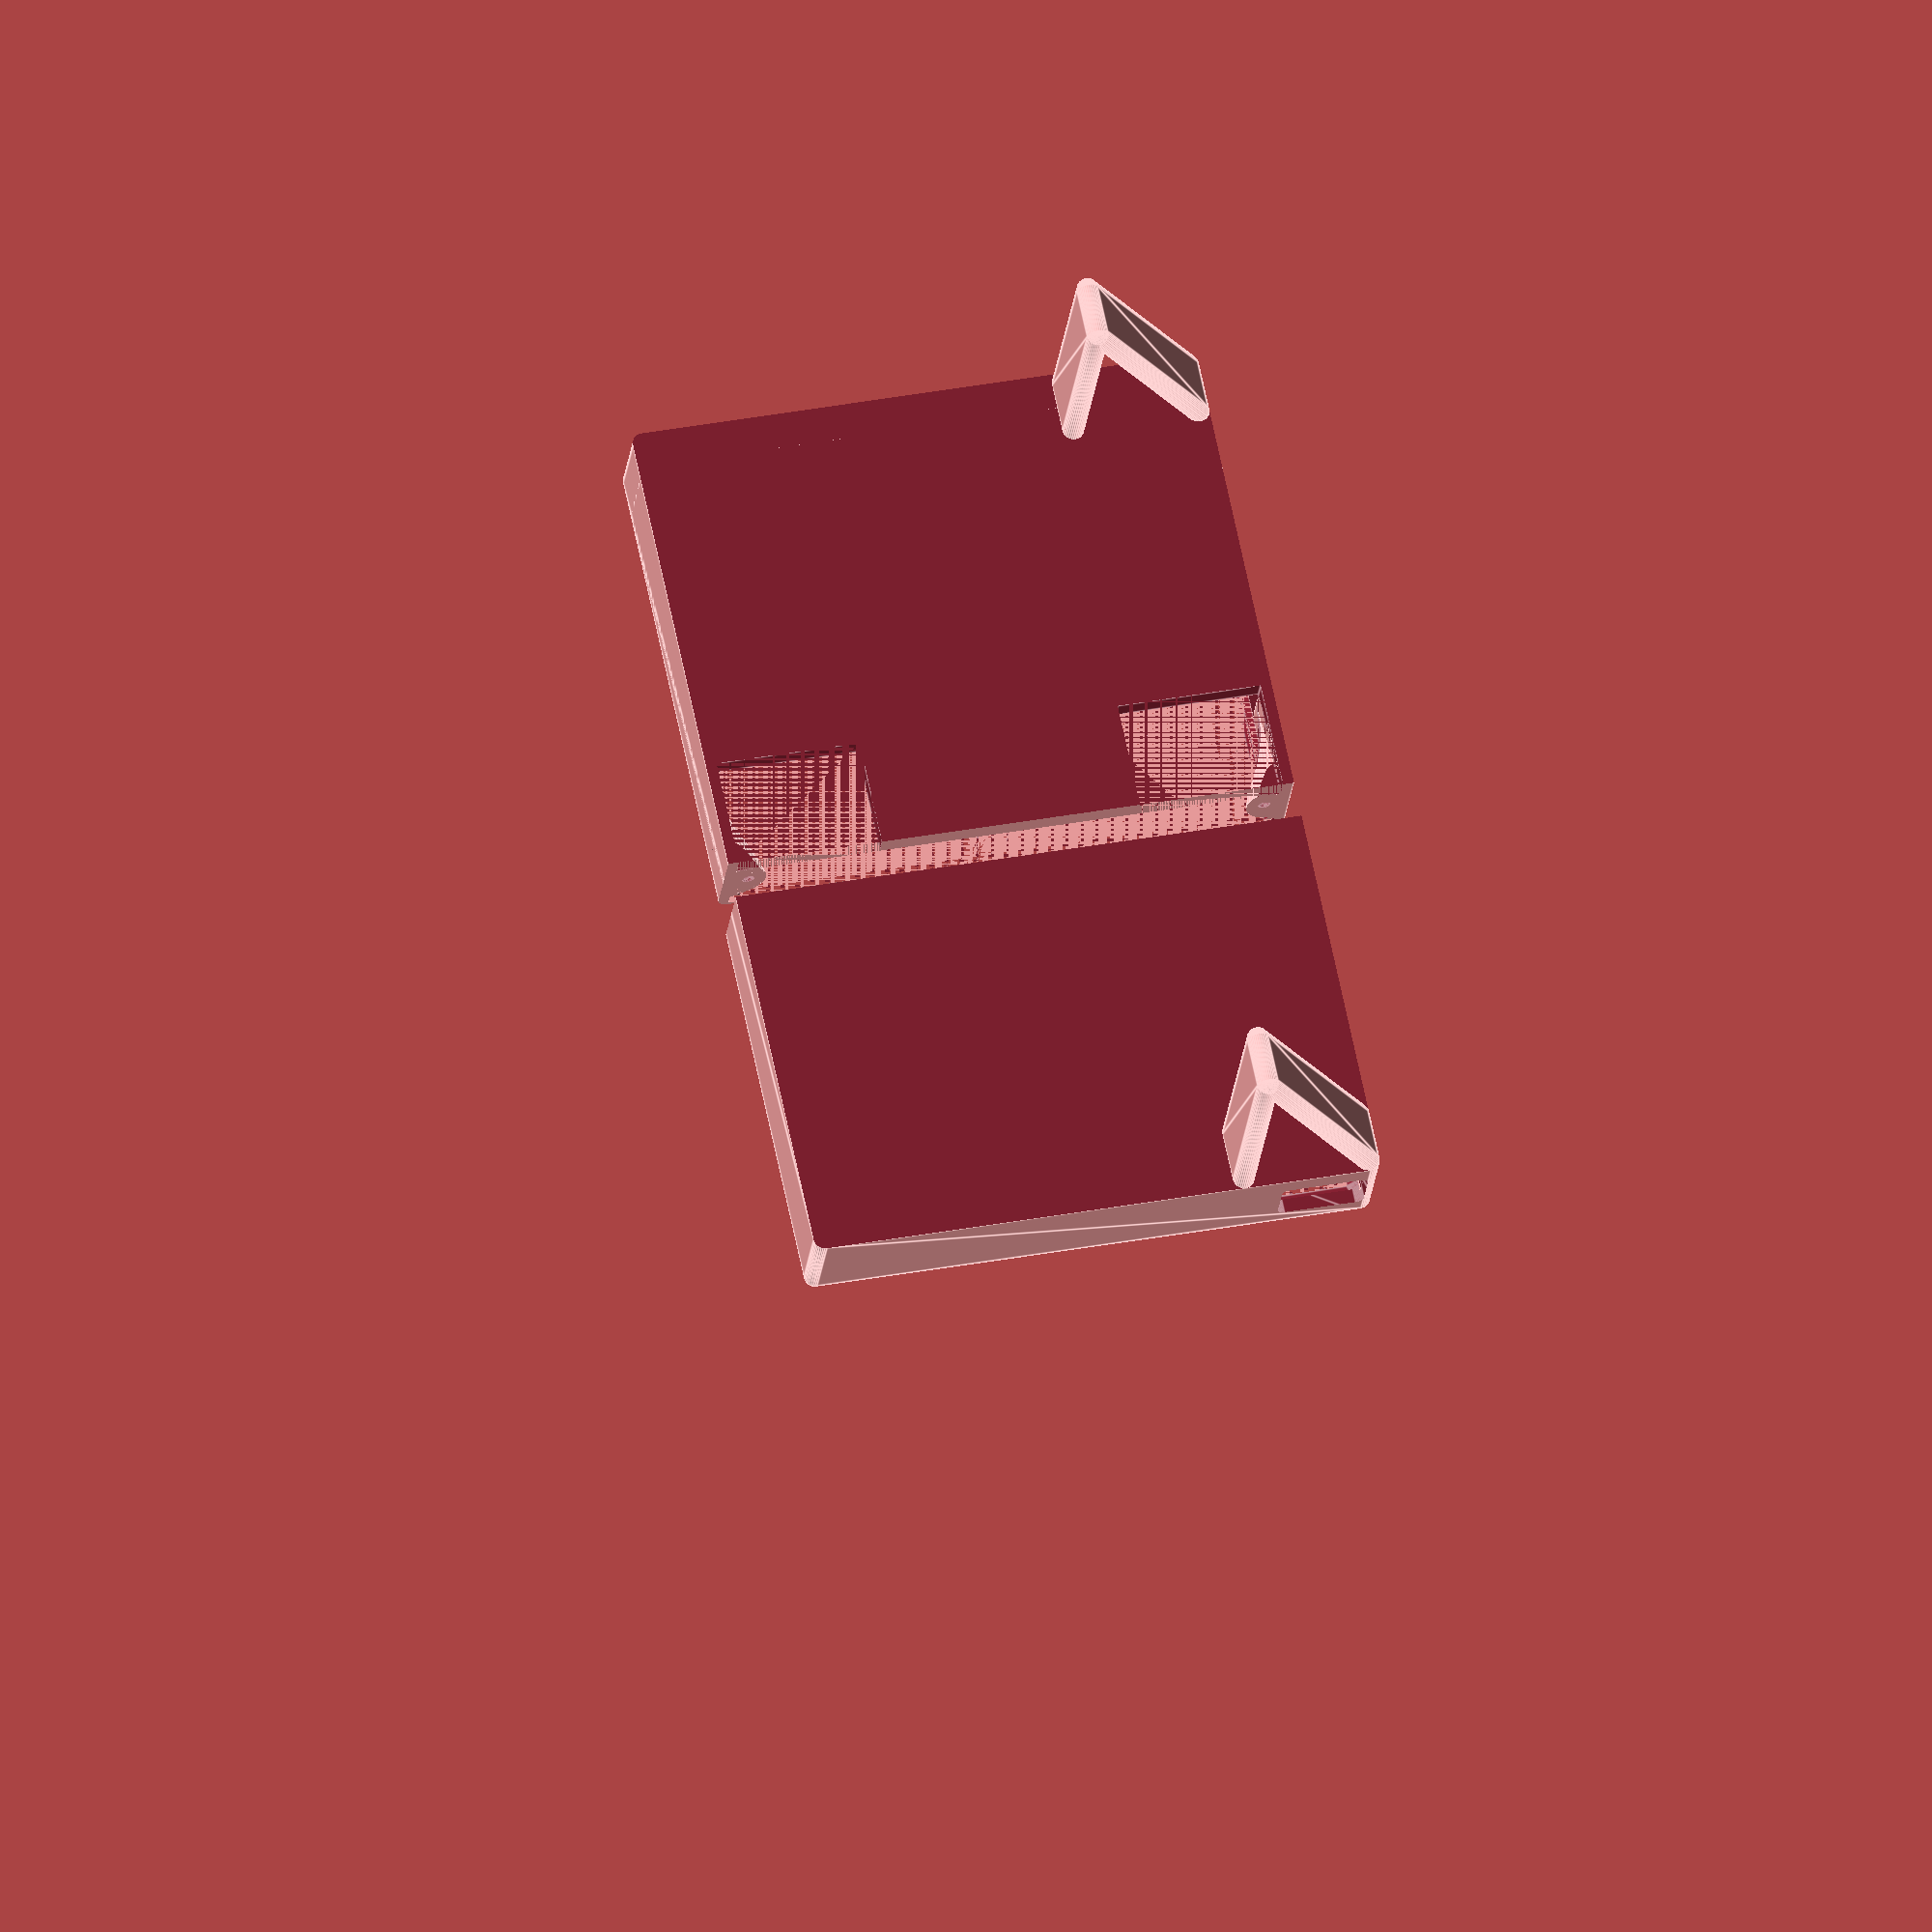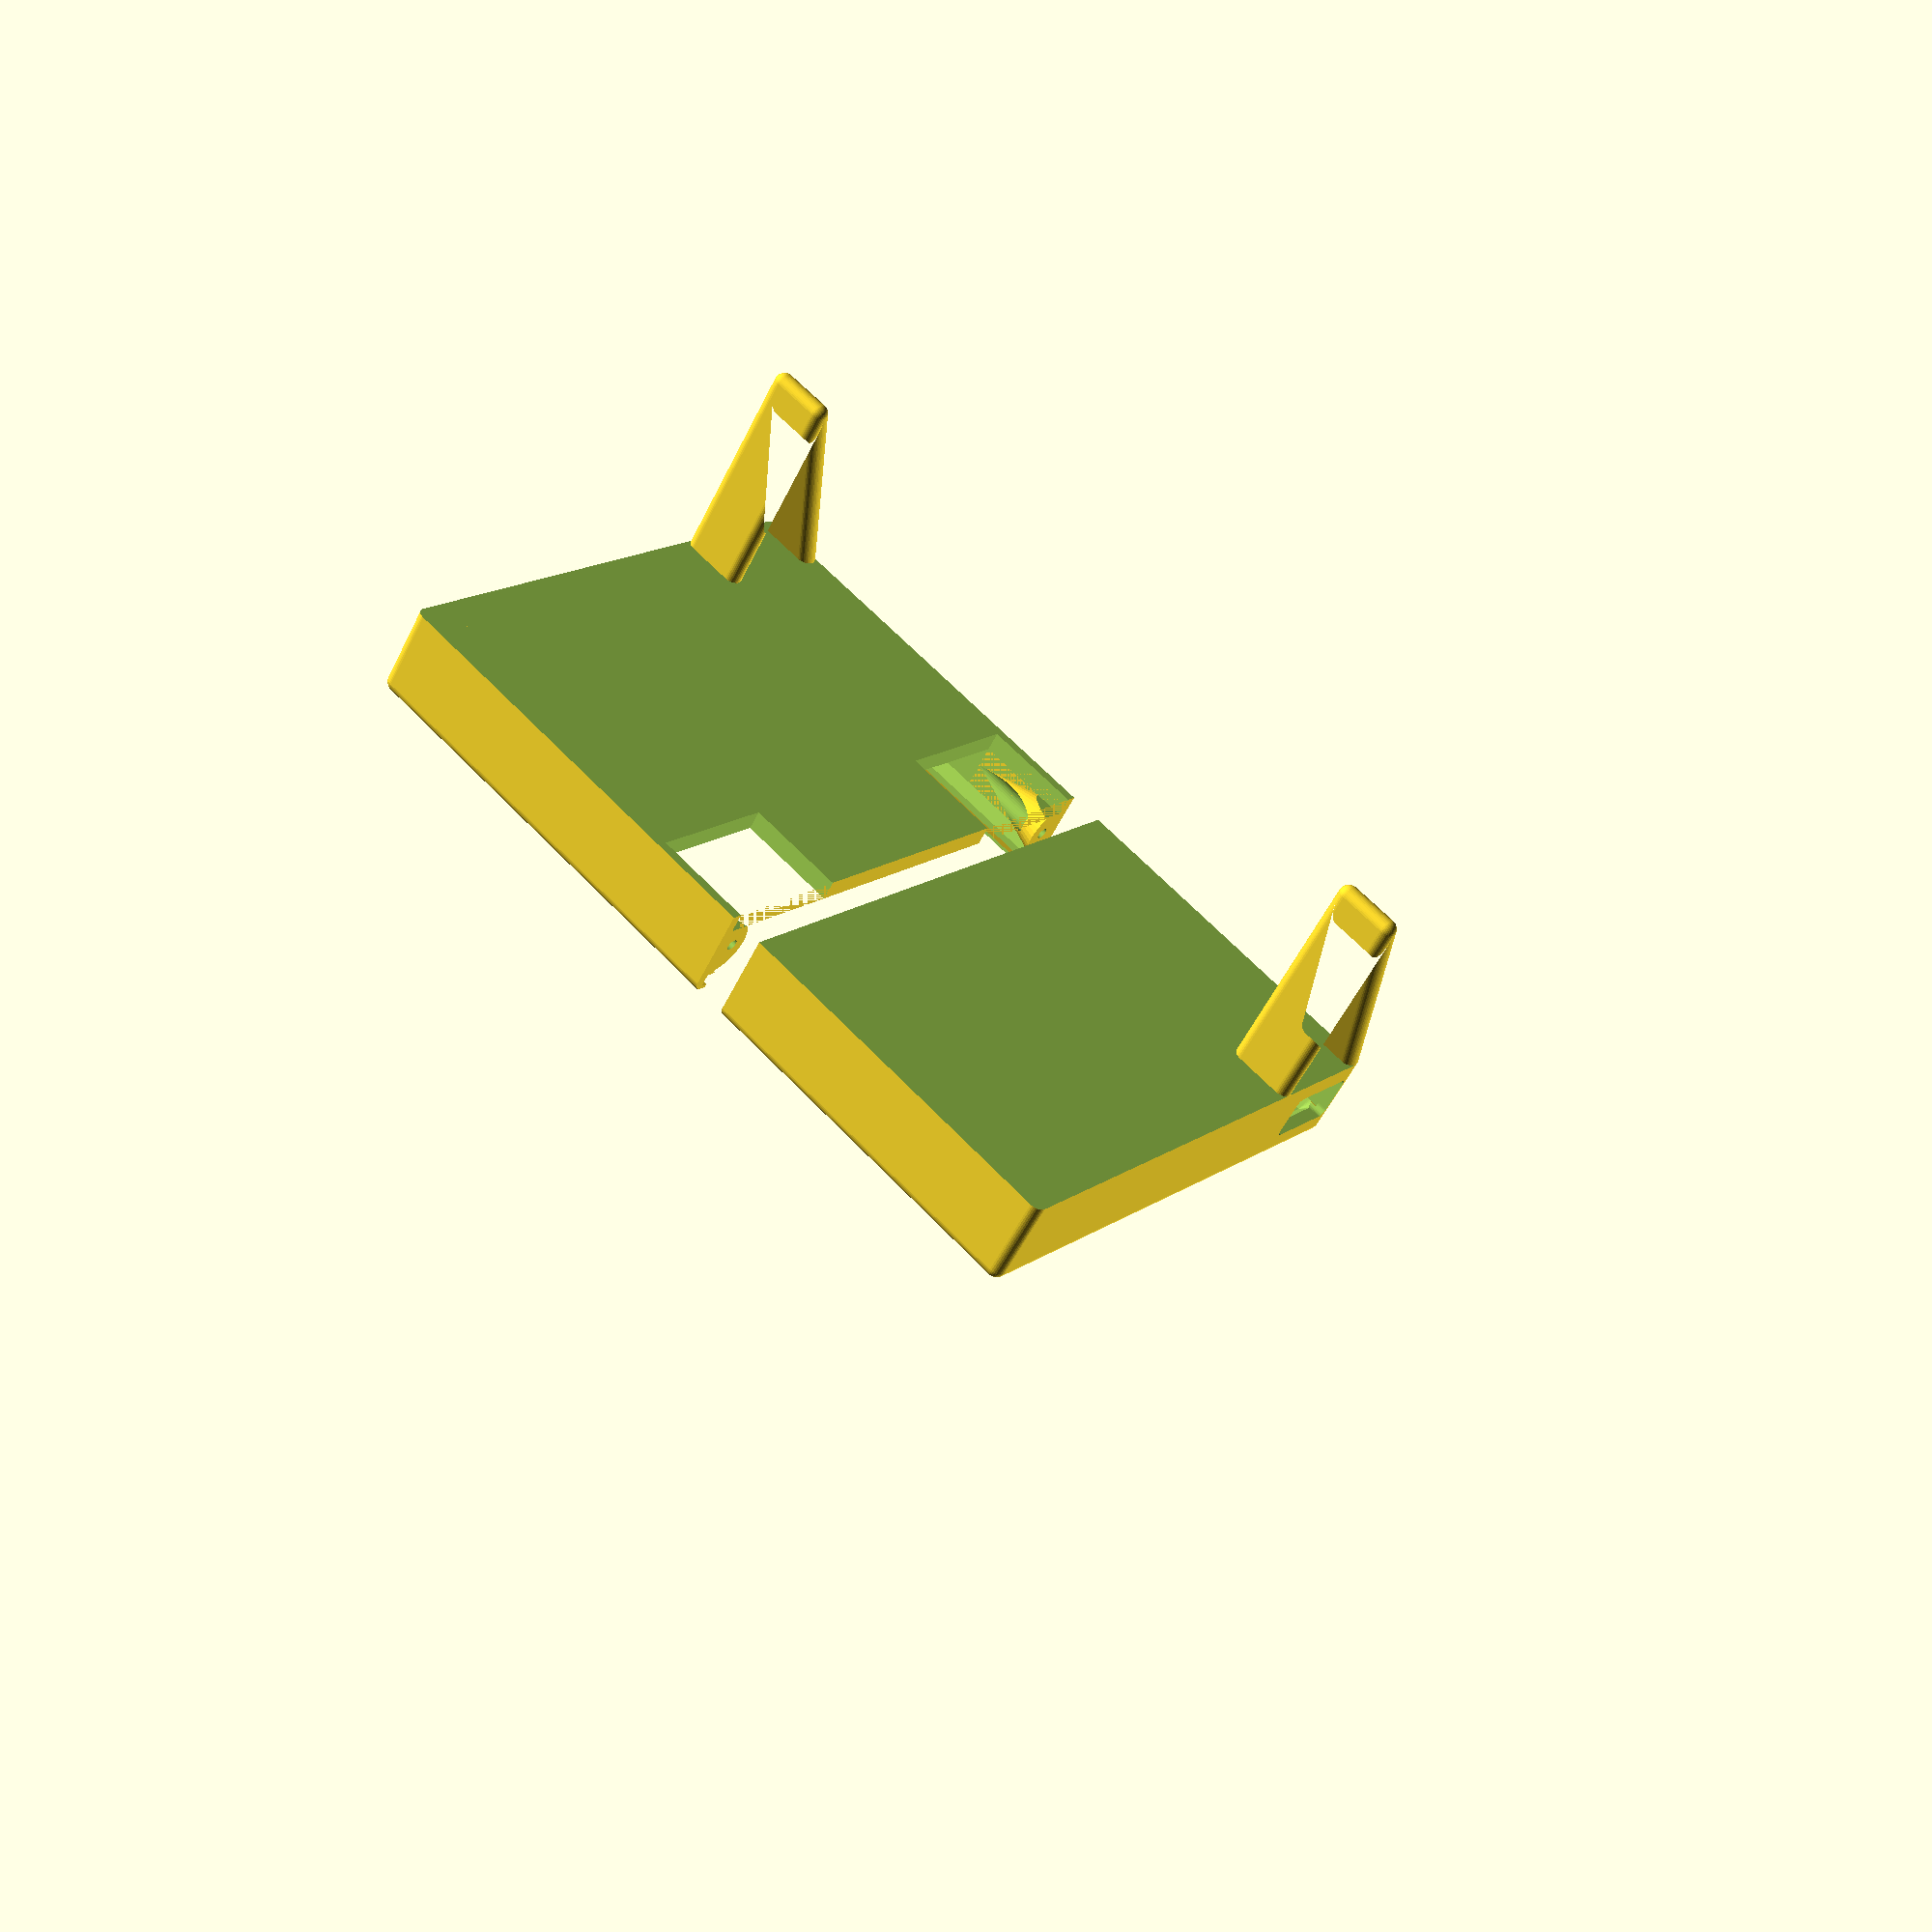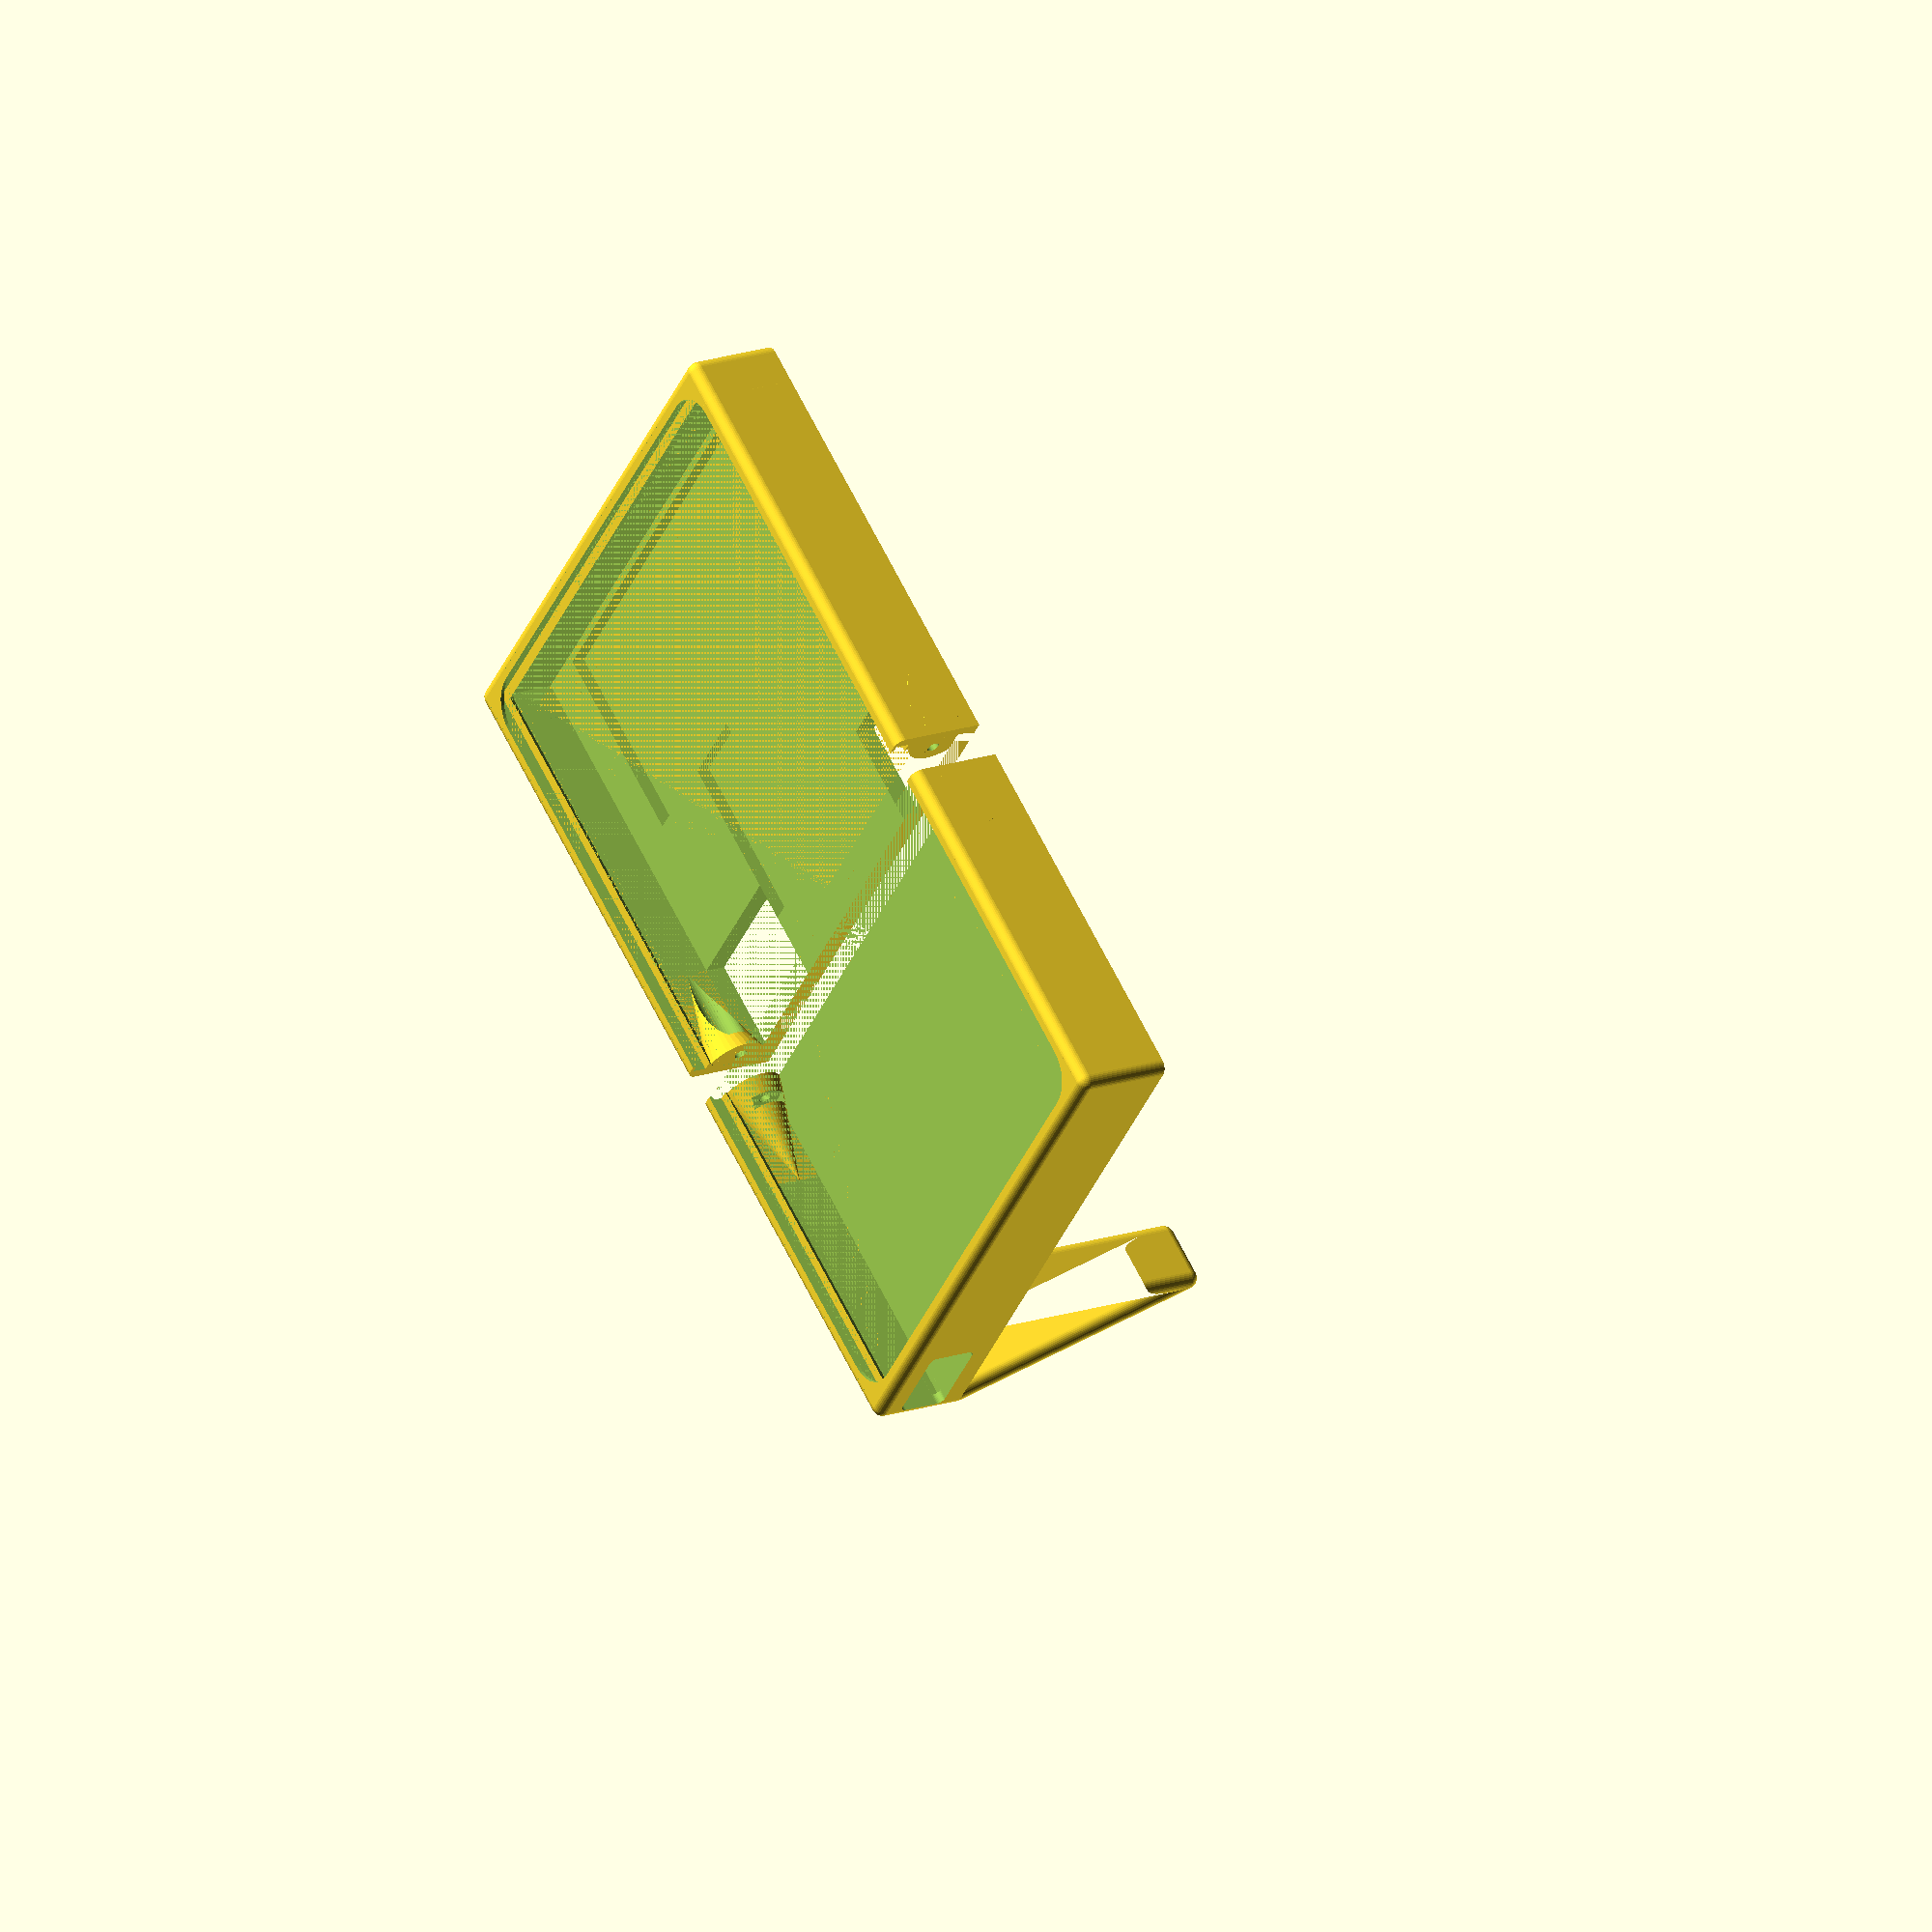
<openscad>
// (C) Anders Breindahl <skrewz@skrewz.net>, 20150601. License: GPL3+.
//
// Use partname to control which object is being rendered:
//
// _partname_values right_side_of_case left_side_of_case
partname = "display";

// $fa is the minimum angle for a fragment. Minimum value is 0.01.
$fa = 10;
// $fs is the minimum size of a fragment. If high, causes
// fewer-than-$fa-would-indicate surfaces. Minimum is 0.01.
$fs = 0.1;

create_button_board_button_with_inner_radius = 2.5;

// Mesaurements of the hardware that this wraps:
/* controller_board_width             = 91; */
/* controller_board_depth             = 65; */
/* controller_board_pcb_thickness     = 1.5; // imprecise */
/* controller_board_pcb_height_offset = 2.5; // imprecise */
/* controller_board_gross_height      = 17; // imprecise */

osd_board_wdh=[108,15,15];
osd_board_wdh_clearance=[osd_board_wdh[0]+10,osd_board_wdh[1]+1,osd_board_wdh[2]];
disp_cont_board_wdh = [110,56,10];
disp_cont_board_clear_wdh = [110,56+75,25];
disp_cont_board_bottom_offset = 2.5; // imprecise */
disp_cont_board_hdmi_inset = 26; // to centre of plug

button_board_width                        = 76;
button_board_button_offsets               = [ 5, 24, 40, 53, 71 ];
button_board_pcb_thickness                = 1.5; // imprecise
button_board_pcb_height_offset            = 5;
button_board_button_center_pcb_inset      = 5;
button_board_depth                        = 20; // TODO: Guesstimated!
button_board_relative_connector_placement = [ 42,button_board_depth,0];

// https://www.aliexpress.com/item/4000358029140.html:  229.75 × 151.22 × 4.61 mm (H × V × D)
display_wdh = [231,152,4];
case_height = 27;
case_lean_angle = 60;
case_feet_length = 70;
case_feet_width = 20;
grab_thickness = 1;
grab_radius = 10;
ridge_inset = 3;
ridge_thickness = 3;

hdmi_plug_clear_wh = [22,12];
hdmi_plug_clear_plug_length = 50;

corner_r = 3;
wall_w = 2;
board_indent_depth = 3.8;

cutout_x_offset = 100;
cutout_width = 30;
cutout_access_width = 40;

module holder ()
{
  rotate([0,90,0])
  {
    intersection()
    {
      cylinder(r1=9,r2=0,h=30);
      translate([-10,0,0])
        cube([20,20,30]);
    }
  }
}
module nutholder ()
{
  difference()
  {
    holder();
    translate([-0.01,4,0])
      rotate([0,90,0])
        cylinder(r=1.7,h=7);
    translate([5,1,-5])
      cube([3,10,10]);
  }
}
module boltholder ()
{
  difference()
  {
    holder();
    translate([-0.01,4,0])
    {
      rotate([0,90,0])
        cylinder(r=1.7,h=30);
      translate([5,0,0])
        rotate([0,90,0])
          cylinder(r=4,h=30);
    }
  }
}
module nutboltholderpair ()
{
  nutholder();
  mirror([1,0,0])
    boltholder();
}

module ridgehelper(w,d,inset_top,inset_bottom,outer_thickness,added_inset=0)
{
  difference()
  {
    cube([
        w,
        d,
        outer_thickness-0.02
    ]);
    translate([0,0,-0.01])
      minkowski()
      {
        cylinder(r1=inset_top,r2=inset_bottom,h=outer_thickness);
        translate([inset_top+added_inset,inset_top+added_inset,0])
          cube([
              w-2*inset_top-2*added_inset,
              d-2*inset_top-2*added_inset,
              0.01
          ]);
      }
  }
}

module bare_case ()
{
  translate([corner_r,corner_r,0])
  {
    difference()
    {
      minkowski()
      {
        cube([
            display_wdh[0],
            display_wdh[1],
            case_height-corner_r
        ]);
        //cylinder(r=corner_r,h=1);
        sphere(r=corner_r);
      }
      translate([-100,-100,-100])
        cube([400,300,100]);
      translate([0,0,wall_w+board_indent_depth])
        cube([display_wdh[0],display_wdh[1],100]);
    }
    // Grab corners of display:
    translate([0,0,case_height-grab_thickness])
    {
      ridgehelper(display_wdh[0],display_wdh[1],grab_radius,grab_radius,grab_thickness,2);
    }
    // Create ledge for display to sit on:
    translate([0,0,case_height-display_wdh[2]-grab_thickness-ridge_thickness])
    {
      ridgehelper(display_wdh[0],display_wdh[1],ridge_inset,0,ridge_thickness);
    }
  }
}

module whole_case ()
{
  module foot()
  {
    // Adding feet for case to lean:
    translate([corner_r,corner_r,0])
      minkowski()
      {
        union()
        {
          rotate([-case_lean_angle,0,0])
            cube([case_feet_width-2*corner_r,case_feet_length,0.01]);
          translate([
              0,
              case_feet_length*sin(90-case_lean_angle),
              -case_feet_length*cos(90-case_lean_angle)
          ])
            cube([case_feet_width-2*corner_r,0.01,case_feet_length*cos(90-case_lean_angle)]);
        }
        sphere(r=corner_r);
      }
  }

  difference()
  {
    union ()
    {
      /*
         translate([corner_r+wall_w,corner_r+wall_w,case_height-display_wdh[2]-grab_thickness])
         %
         display();
         */

      difference()
      {
        union()
        {
          bare_case();

          // Adding bolt / nutholder pairs on either side:
          translate([cutout_x_offset+cutout_width,0,0.45*case_height])
          {
            translate([0,corner_r,0])
              nutboltholderpair();
            translate([0,display_wdh[1]+corner_r,0])
              mirror([0,1,0])
                nutboltholderpair();
          }

          for(xoff=[0,display_wdh[0]+2*corner_r-case_feet_width])
            translate([xoff,0,0])
              foot();

        }

        // HDMI cable exit hole

        translate([
            display_wdh[0]+corner_r+2*corner_r,
            corner_r,
            /* (display_wdh[1]+2*corner_r)/2-hdmi_plug_clear_wh[0]/2, */
            wall_w+board_indent_depth]) {
            rotate([0,-90,0])
            {
              translate([2,2,0])
              minkowski()
              {
                cylinder(r=2,h=4*corner_r);
                cube([hdmi_plug_clear_wh[1]-2,hdmi_plug_clear_wh[0]-2,0.01]);
              }
            }
        }
        translate([corner_r+wall_w,corner_r+wall_w,wall_w+board_indent_depth])
        {

          translate([0,disp_cont_board_wdh[0]+wall_w+10 /*TODO: better calculation here*/,-board_indent_depth])
          {
            rotate([0,0,-90])
            cube(disp_cont_board_wdh);
            translate([disp_cont_board_wdh[1]-0.01,-(disp_cont_board_wdh[0]-disp_cont_board_hdmi_inset),0])
              cube([hdmi_plug_clear_plug_length,hdmi_plug_clear_wh[0],disp_cont_board_wdh[2]]);
          }

        }
        // The middle cutouts to access nuts and bolts etc
        for (yoff=[corner_r,display_wdh[1]+corner_r-cutout_access_width])
        translate([cutout_x_offset,yoff,-0.01])
          cube([cutout_width,cutout_access_width,1.01*(wall_w+board_indent_depth)]);
      }
    }
  }
}



module render_hardware(hardware_name)
{
  if ("display" == hardware_name)
    %
    color("grey")
      cube (display_wdh);
  else if ("controller_board" == hardware_name)
  {
    color("green")
    {
      translate([0,0,disp_cont_board_bottom_offset])
      {
        cube (disp_cont_board_wdh);
        %
        cube (disp_cont_board_clear_wdh);
      }
    }
  }
  else if ("button_board" == hardware_name)
  {
    translate([0,0,button_board_pcb_height_offset])
      color("black")
      cube ([button_board_width,button_board_depth,button_board_pcb_thickness]);
    translate([0,0,button_board_pcb_height_offset+button_board_pcb_thickness])
    {
      translate (button_board_relative_connector_placement)
      {
        color("grey")
          cube ([22,5,5]); // TODO: Guesstimated!
      }
      for (button_offset = button_board_button_offsets)
        translate ([button_offset,button_board_button_center_pcb_inset,0])
        {
          translate([-2,-2,0])
            color("black")
            cube ([4,4,2]);
          translate([0,0,2])
            color("red")
            cylinder (r=1.5,h=1);
        }
    }
  }
}

module left_side_of_case ()
{
  intersection()
  {
    whole_case();
    translate([0,0,-100])
      cube([cutout_x_offset+cutout_width,200,200]);
  }
}


module right_side_of_case()
{
  translate([10,0,0])
  {
    intersection()
    {
      whole_case();
      translate([cutout_x_offset+cutout_width,0,-100])
        cube([200,200,200]);
    }
  }
}


// Conventions:
// * When an object is rendered using partname, position/rotate it according to
//   printing suggestion, here. (The module itself will be positioned/rotated
//   like it will be, in the put-together "display" situation.)
// * The special value "display" for partname is the product picture for all
//   parts put together.
if ("display" == partname)
{
  rotate([case_lean_angle,0,0])
  {
    left_side_of_case();
    right_side_of_case();
  }

} else if ("right_side_of_case" == partname)
{
  rotate([0,90,0])
    right_side_of_case();
} else if ("left_side_of_case" == partname)
{
  rotate([0,-90,0])
  left_side_of_case();
}

</openscad>
<views>
elev=228.9 azim=297.6 roll=63.9 proj=o view=edges
elev=125.7 azim=186.5 roll=133.6 proj=p view=solid
elev=204.8 azim=244.0 roll=174.4 proj=o view=wireframe
</views>
